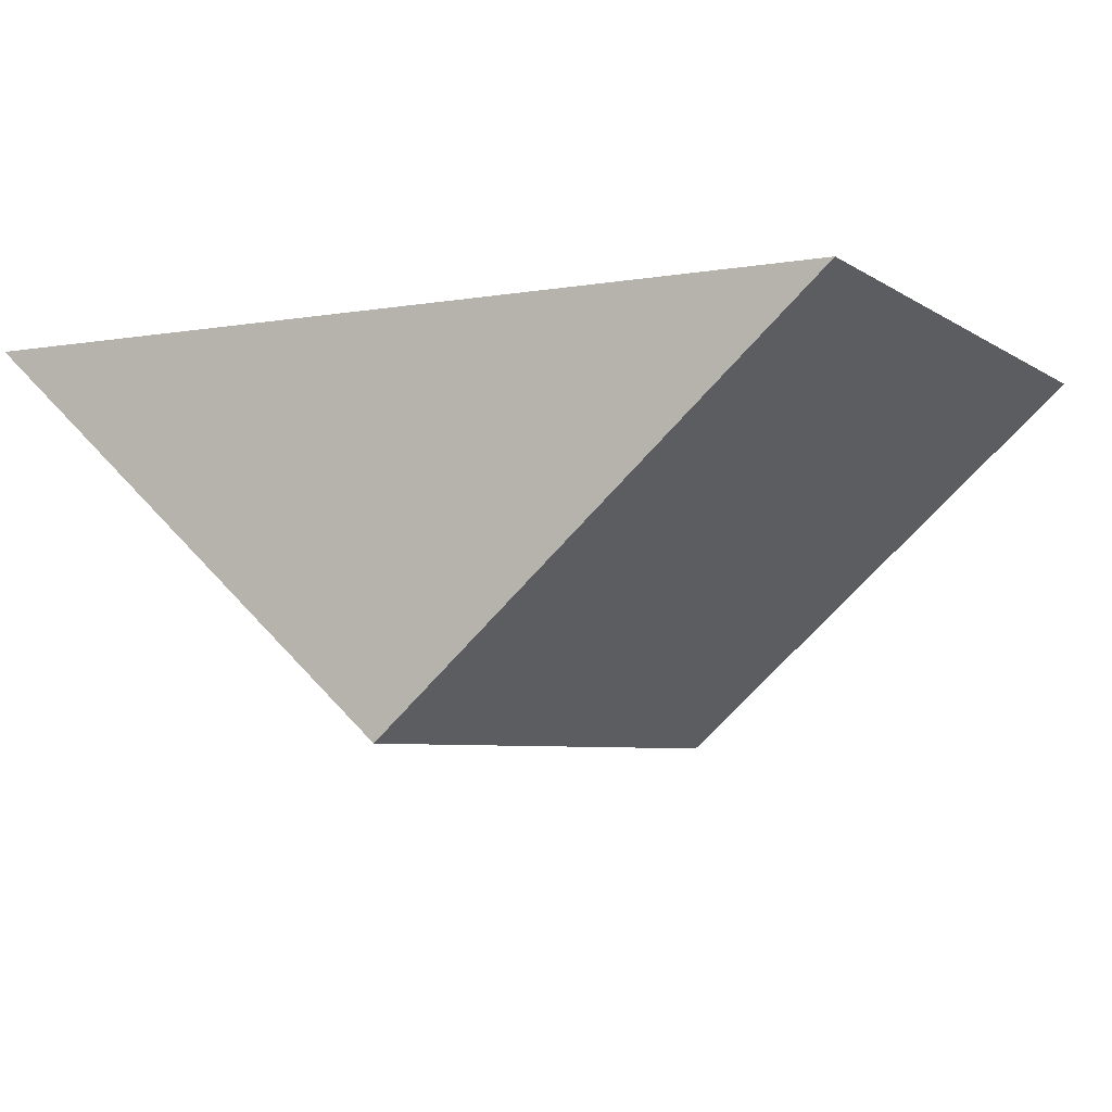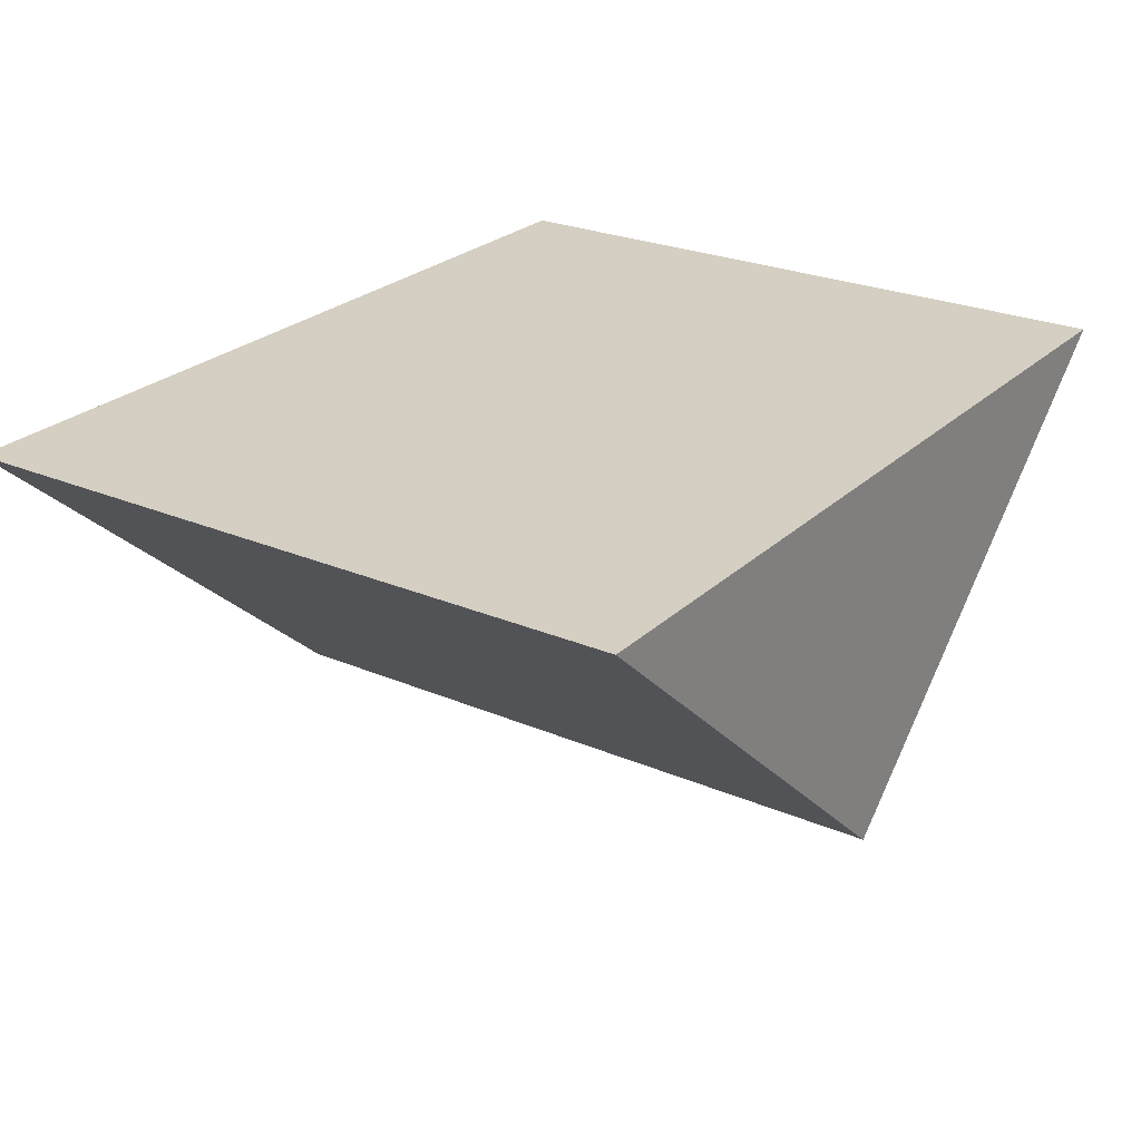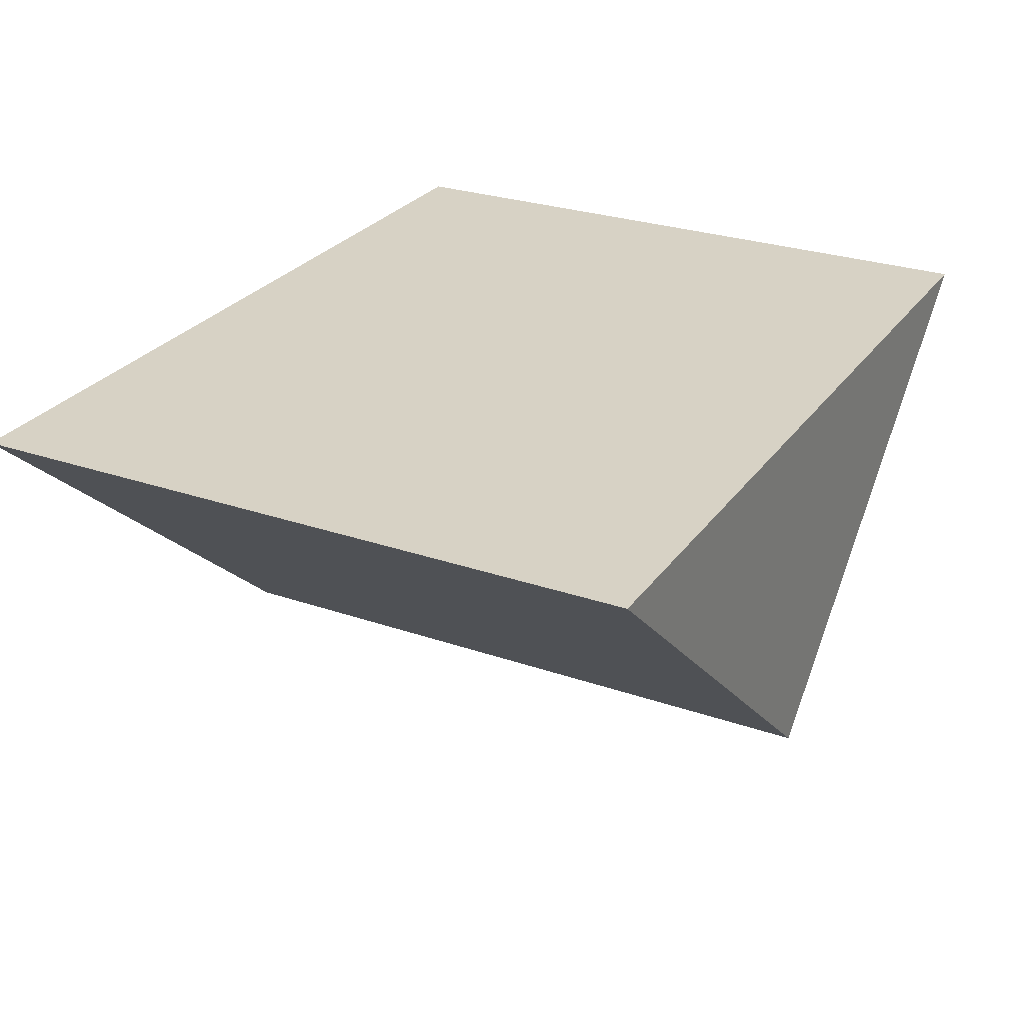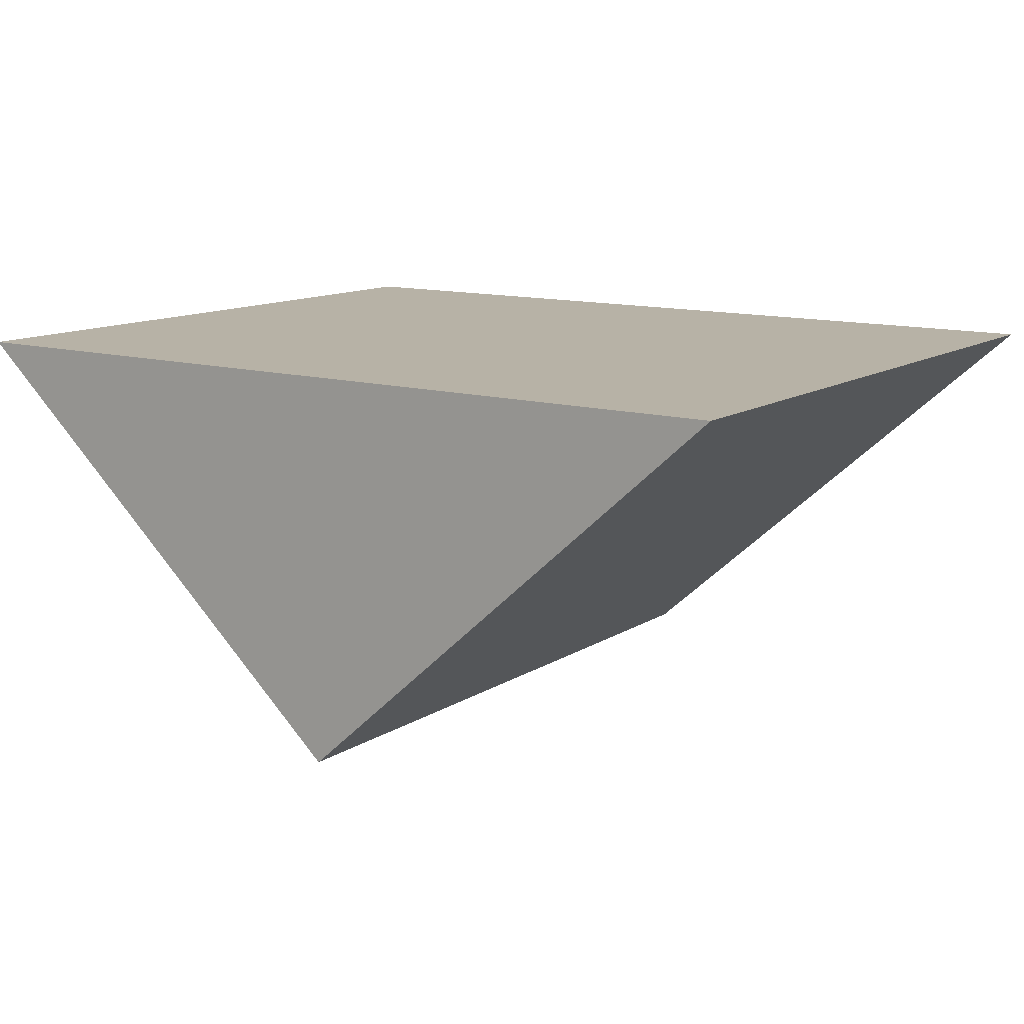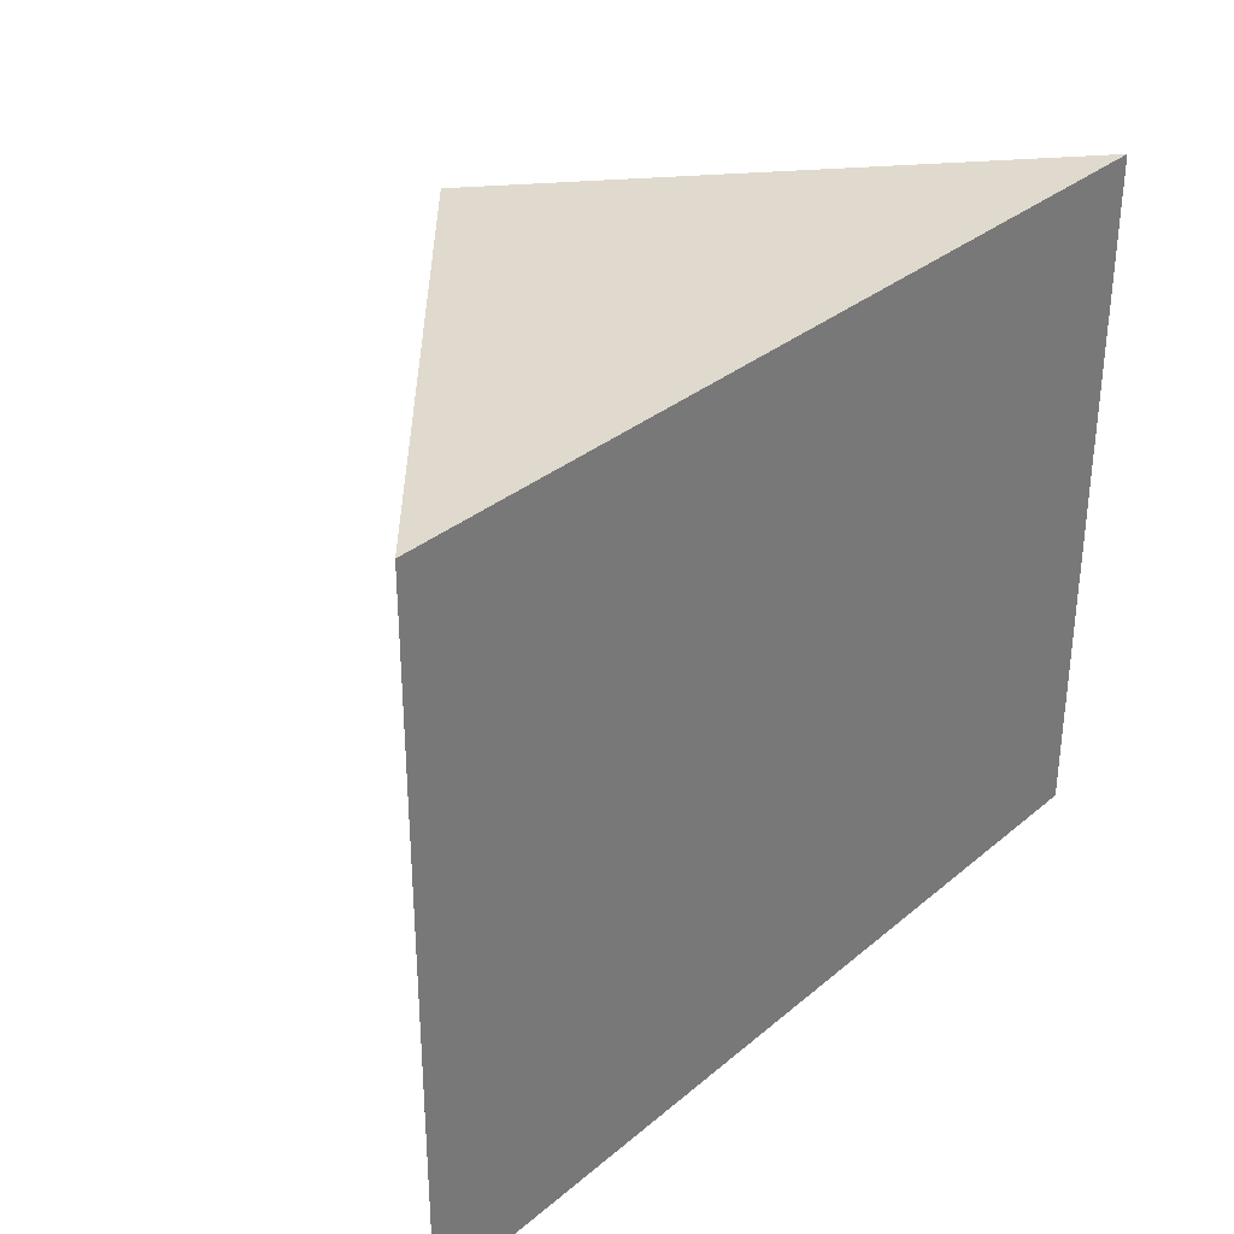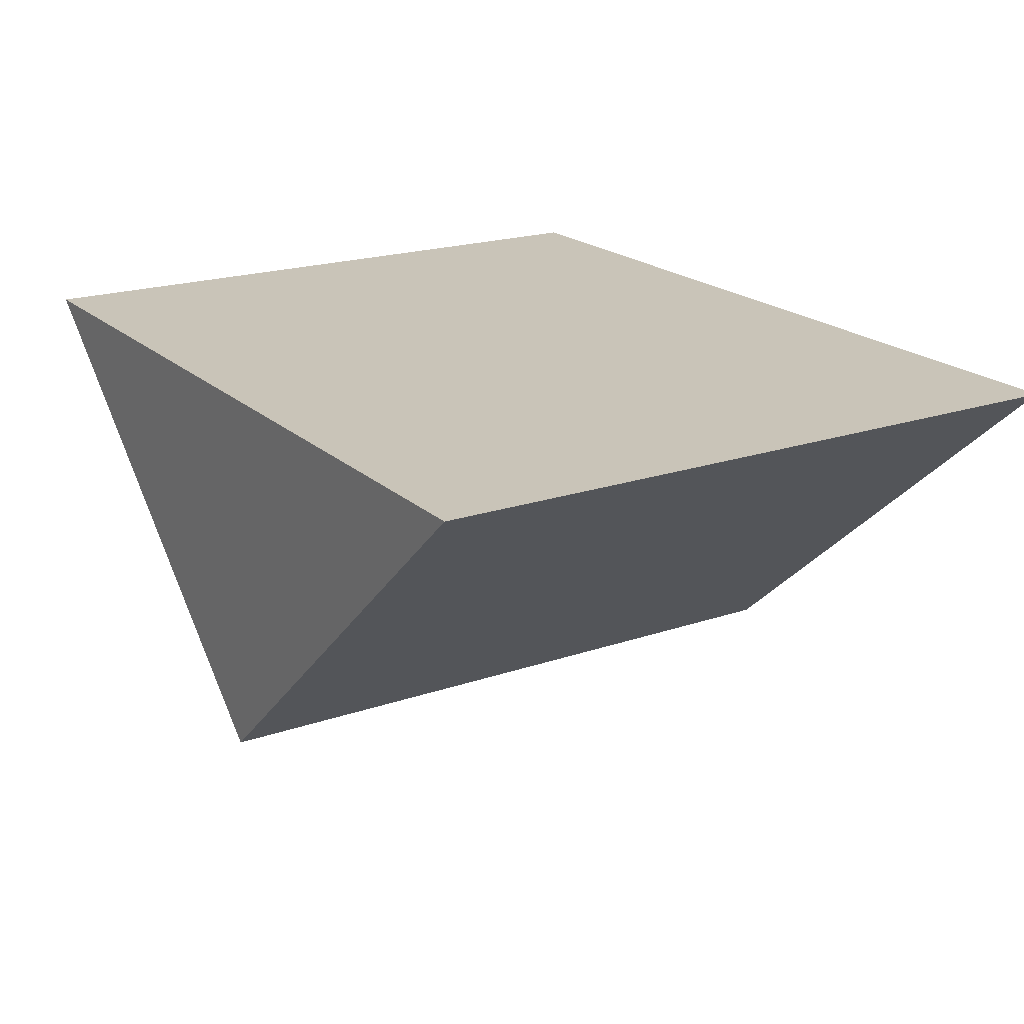
<metadata>
{"format":"obj","ext":"obj","renderer":"f3d","projection":"perspective","resolution":1024,"background":"white","views":[{"elev":-5.4,"azim":-151.8,"up":"+Z"},{"elev":25.5,"azim":124.4,"up":"+Z"},{"elev":27.6,"azim":-62.1,"up":"+Z"},{"elev":12.4,"azim":34.6,"up":"+Z"},{"elev":32.9,"azim":-48.7,"up":"+Y"},{"elev":20.2,"azim":57.9,"up":"+Z"}]}
</metadata>
<code>
o obj_0
v 2 		-59 		4
v 6.5 		-59 		0
v 11 		-59 		4
v 11 		-52 		4
v 6.5 		-52 		0
v 2 		-52 		4
g group_0_6383466
f 1 2 3
f 4 5 6
f 6 1 3
f 6 3 4
f 2 1 6
f 2 6 5
f 3 2 5
f 3 5 4

</code>
